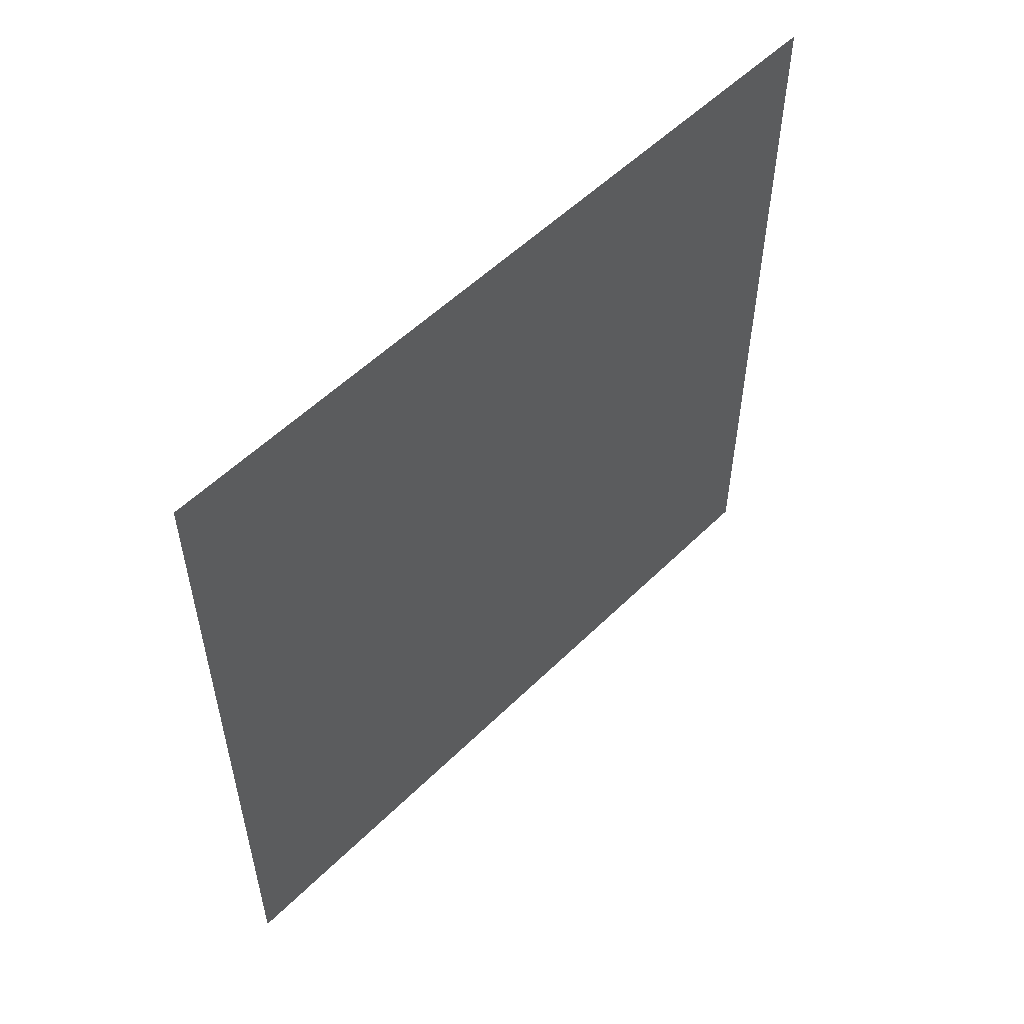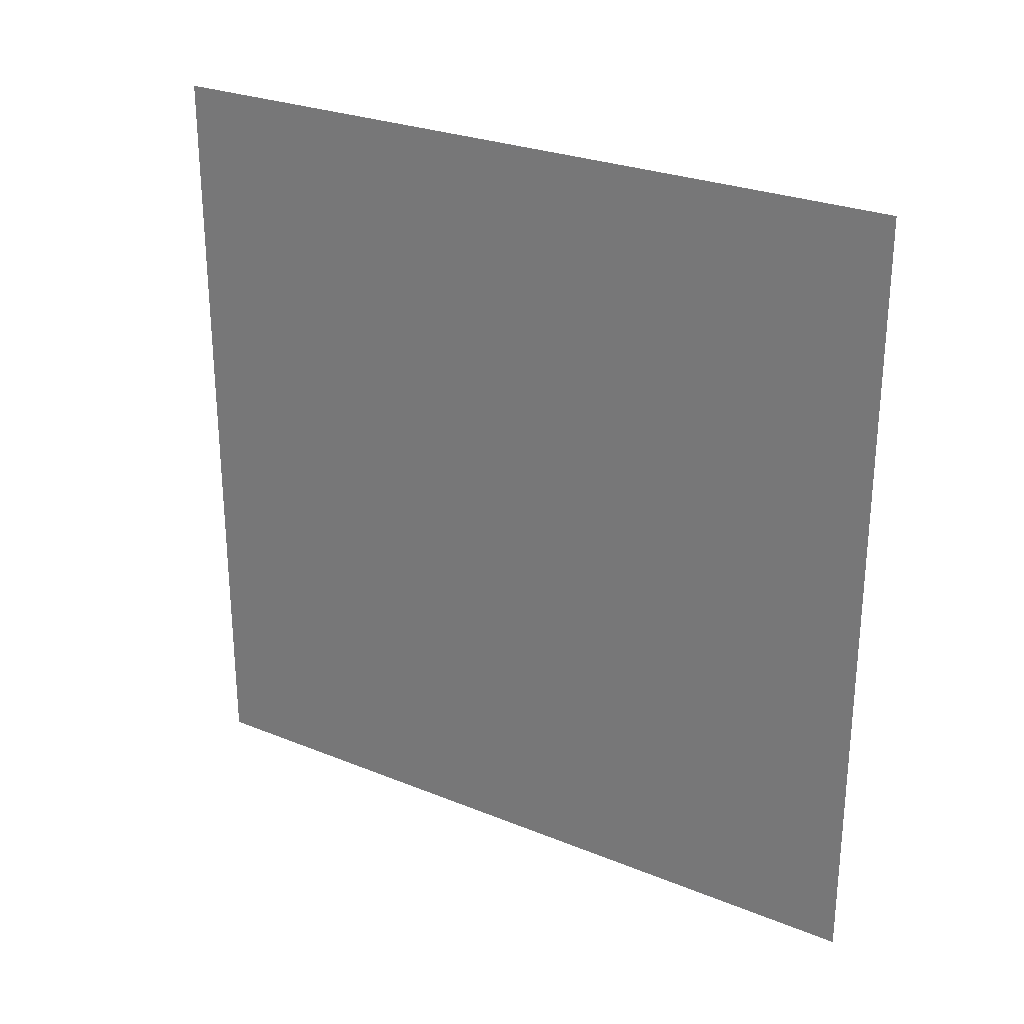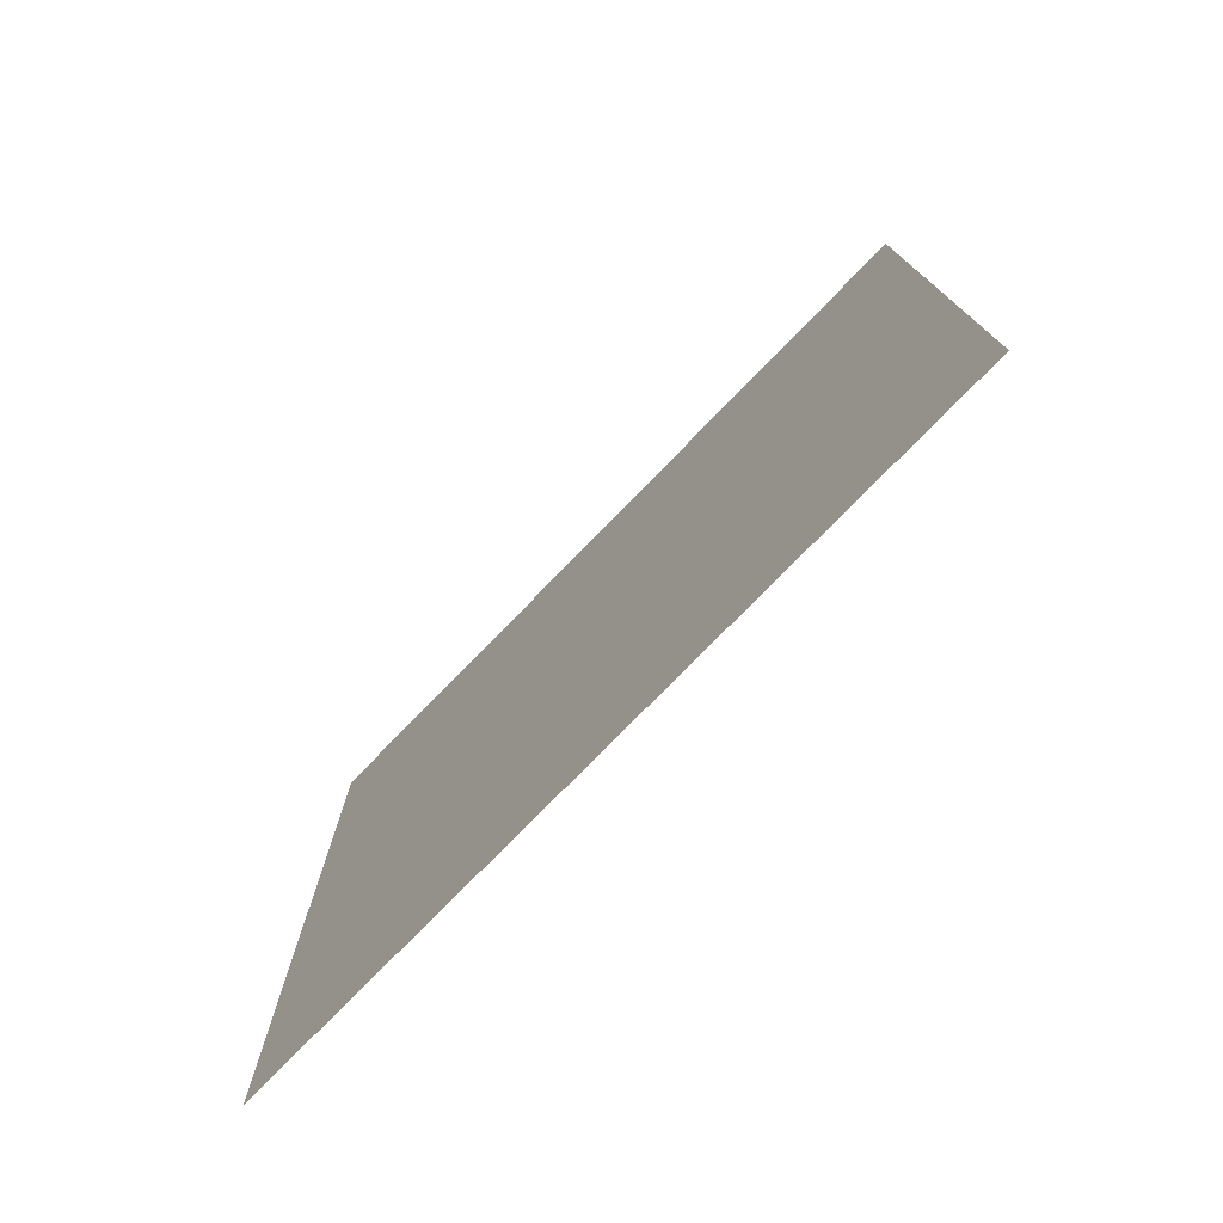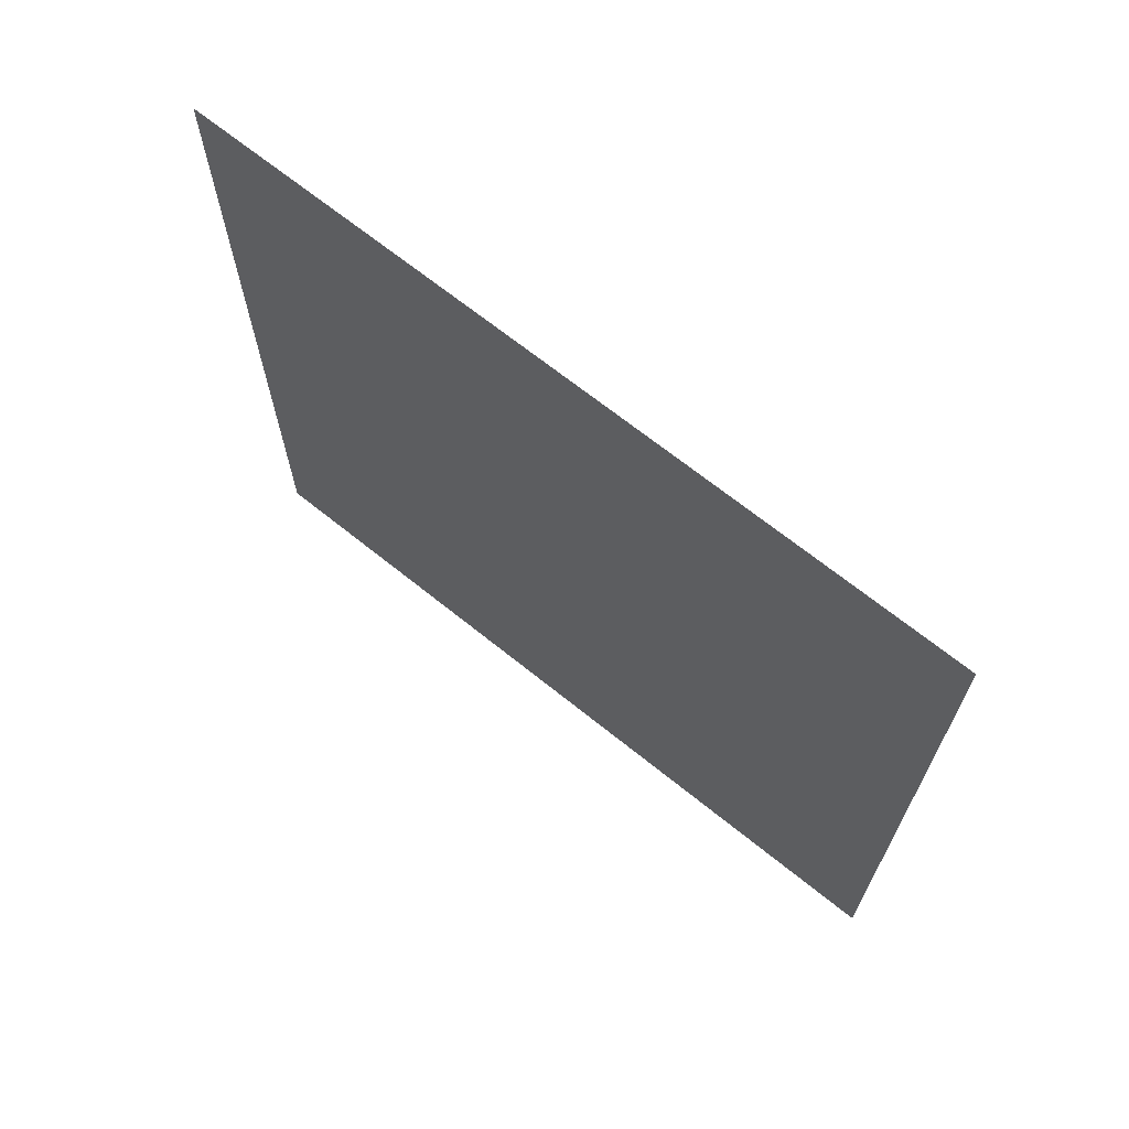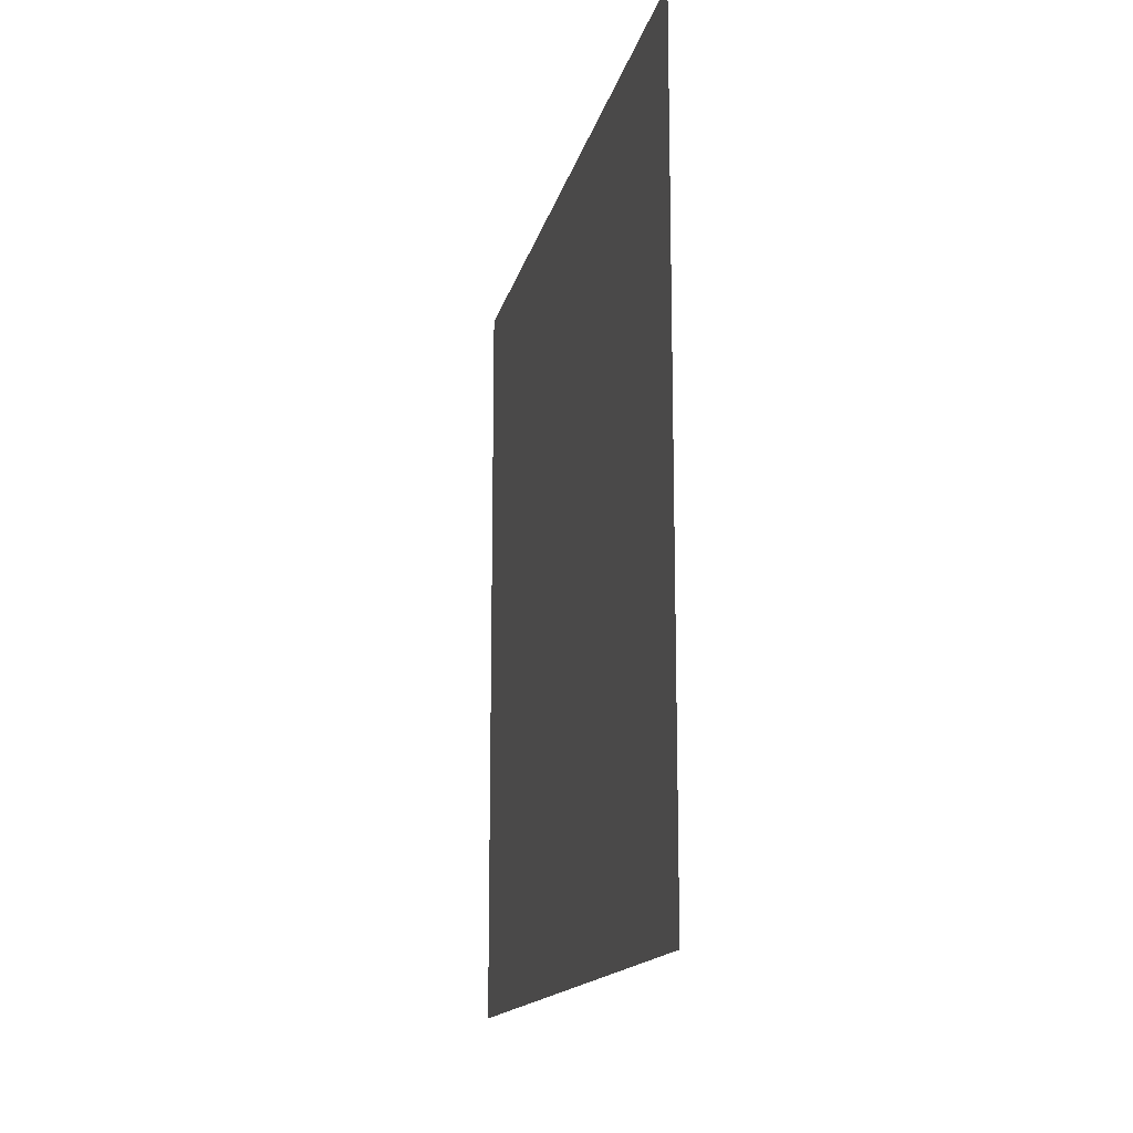
<metadata>
{"format":"obj","ext":"obj","renderer":"f3d","projection":"perspective","resolution":1024,"background":"white","views":[{"elev":54.3,"azim":-136.1,"up":"+Z"},{"elev":26.9,"azim":122.3,"up":"+Z"},{"elev":-76.2,"azim":-44.2,"up":"+Z"},{"elev":68.0,"azim":-51.1,"up":"+Y"},{"elev":-14.9,"azim":-12.2,"up":"+Z"}]}
</metadata>
<code>
o Cube.001
v 4 0 4
v 4 8 4
v 4 0 -4
v 4 8 -4
f 2 3 4
f 2 1 3

</code>
